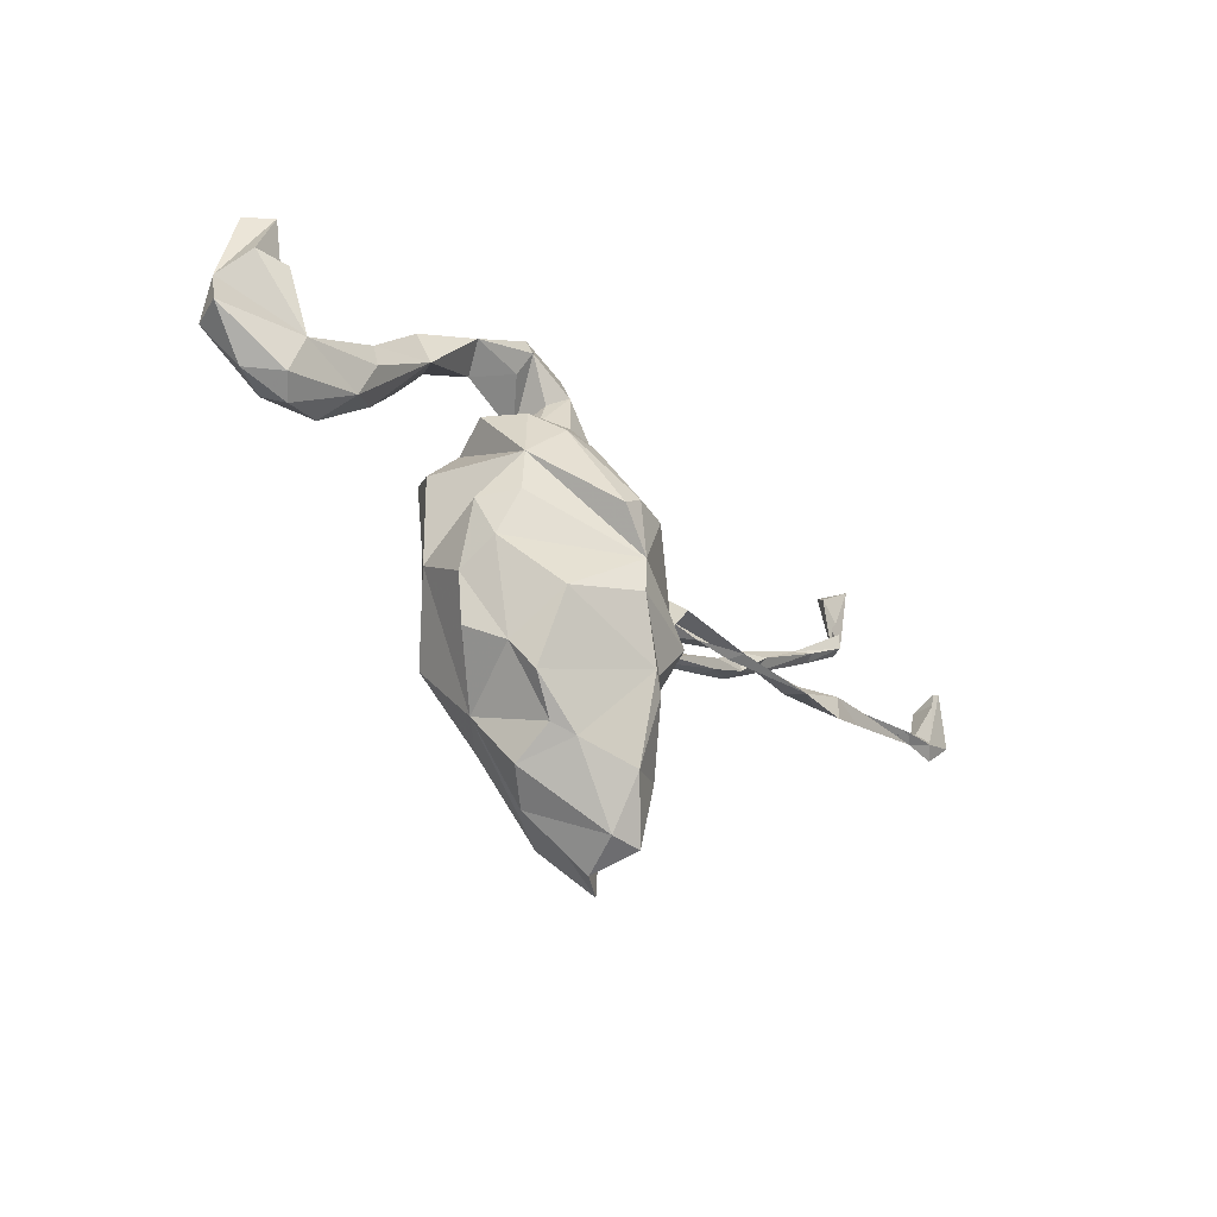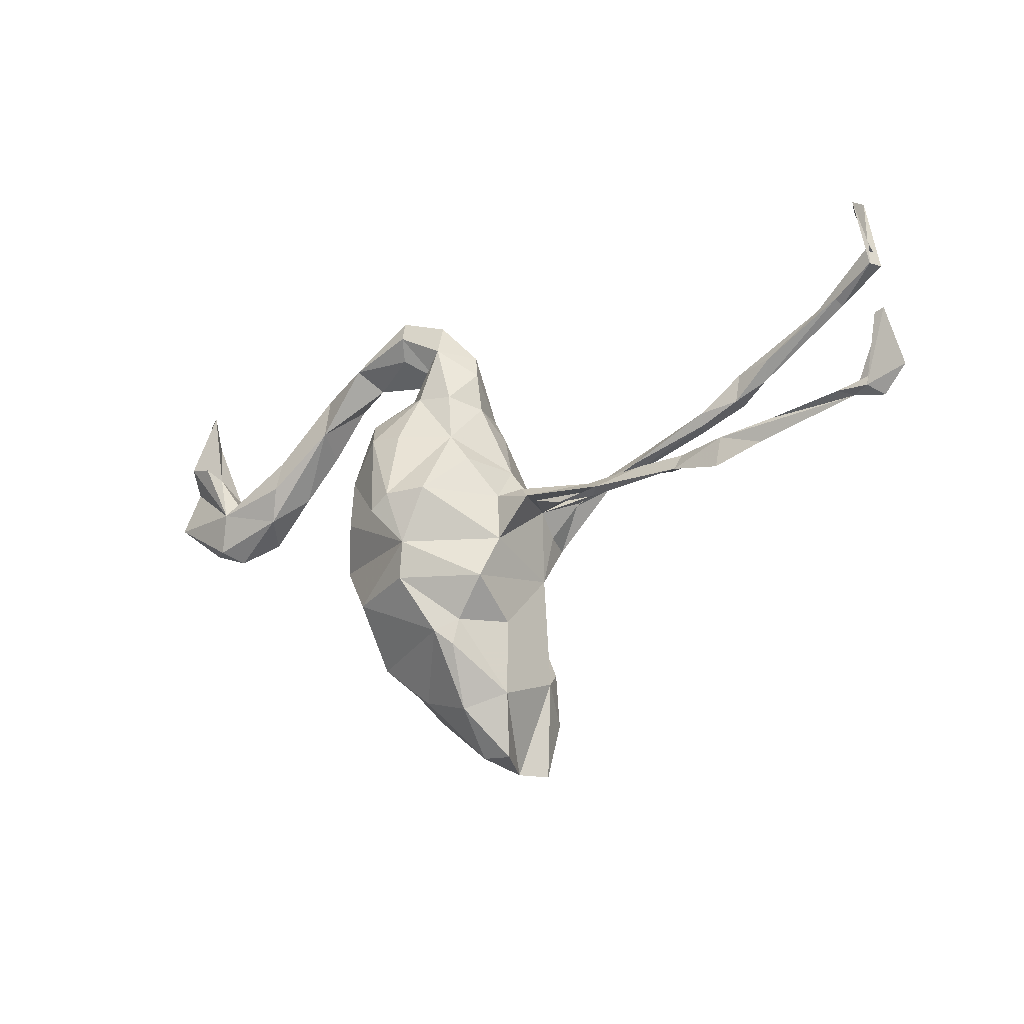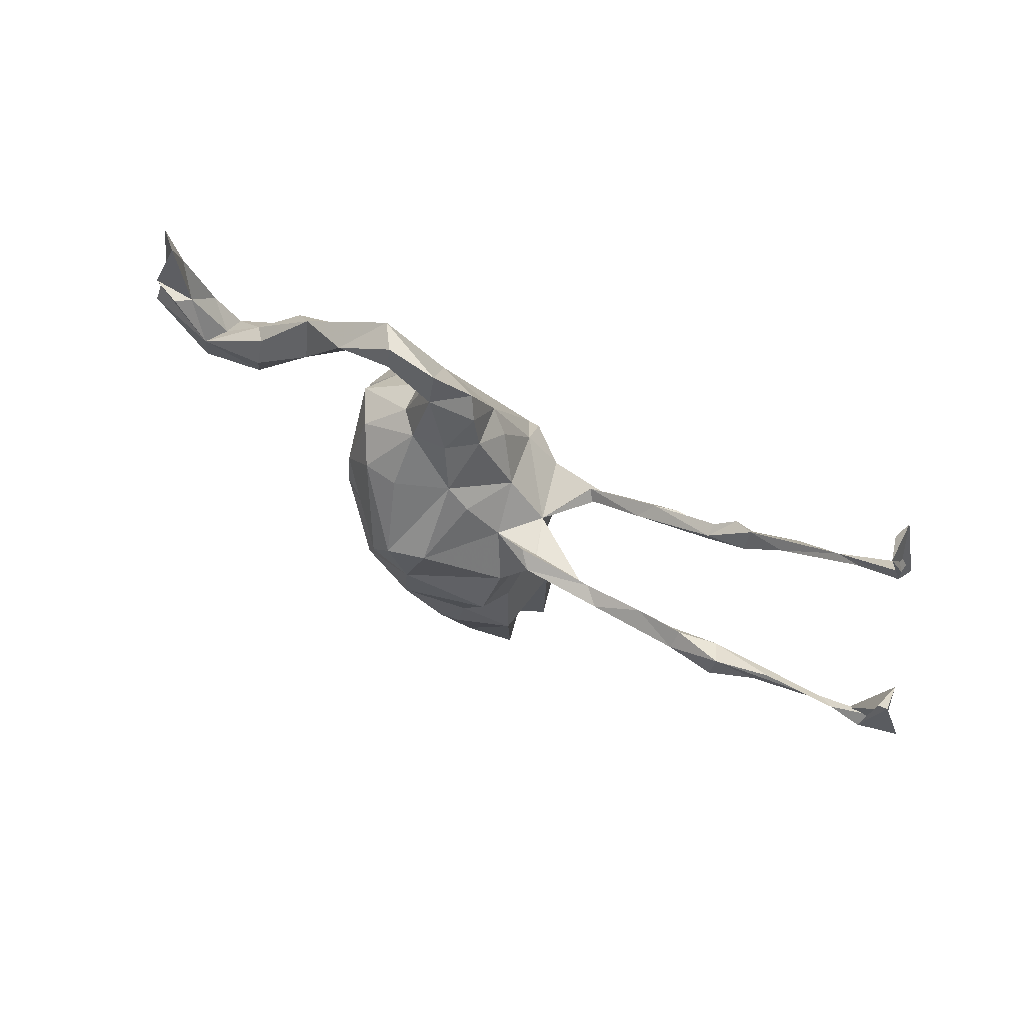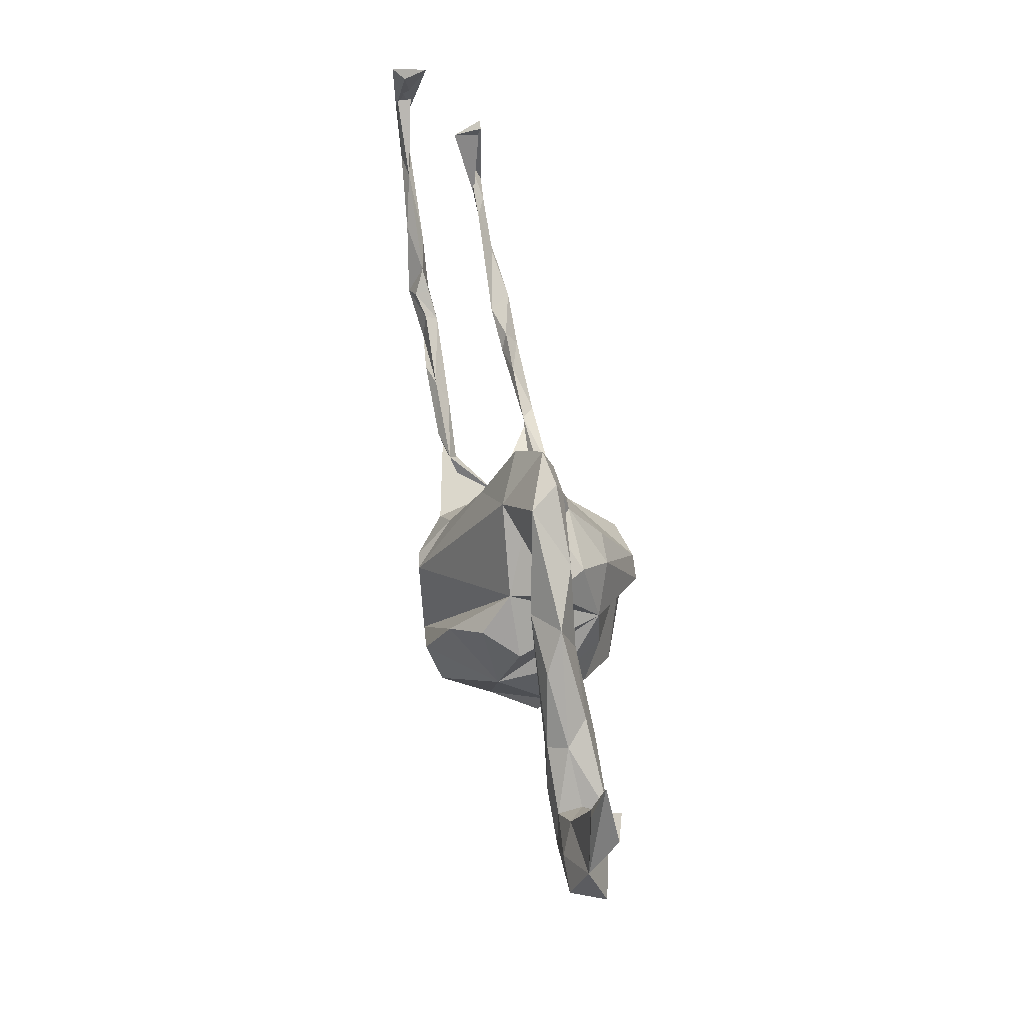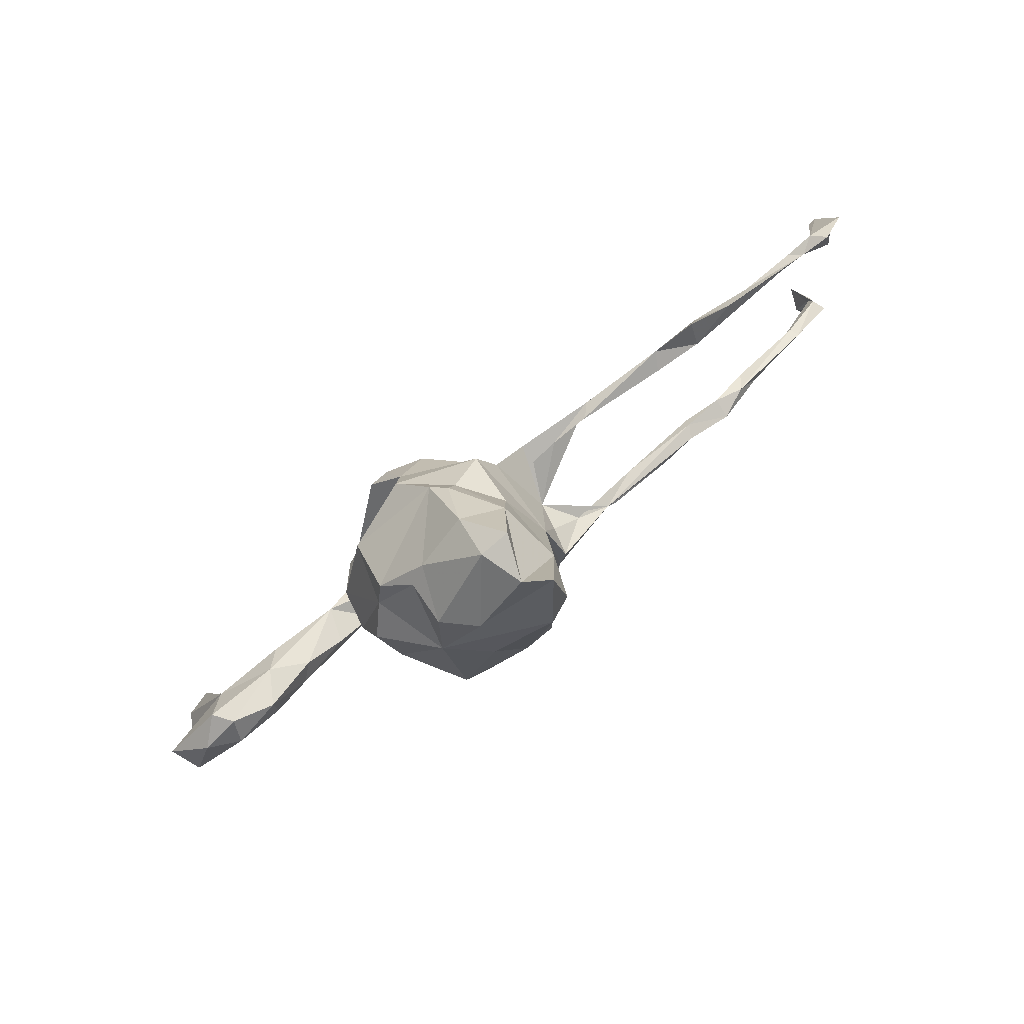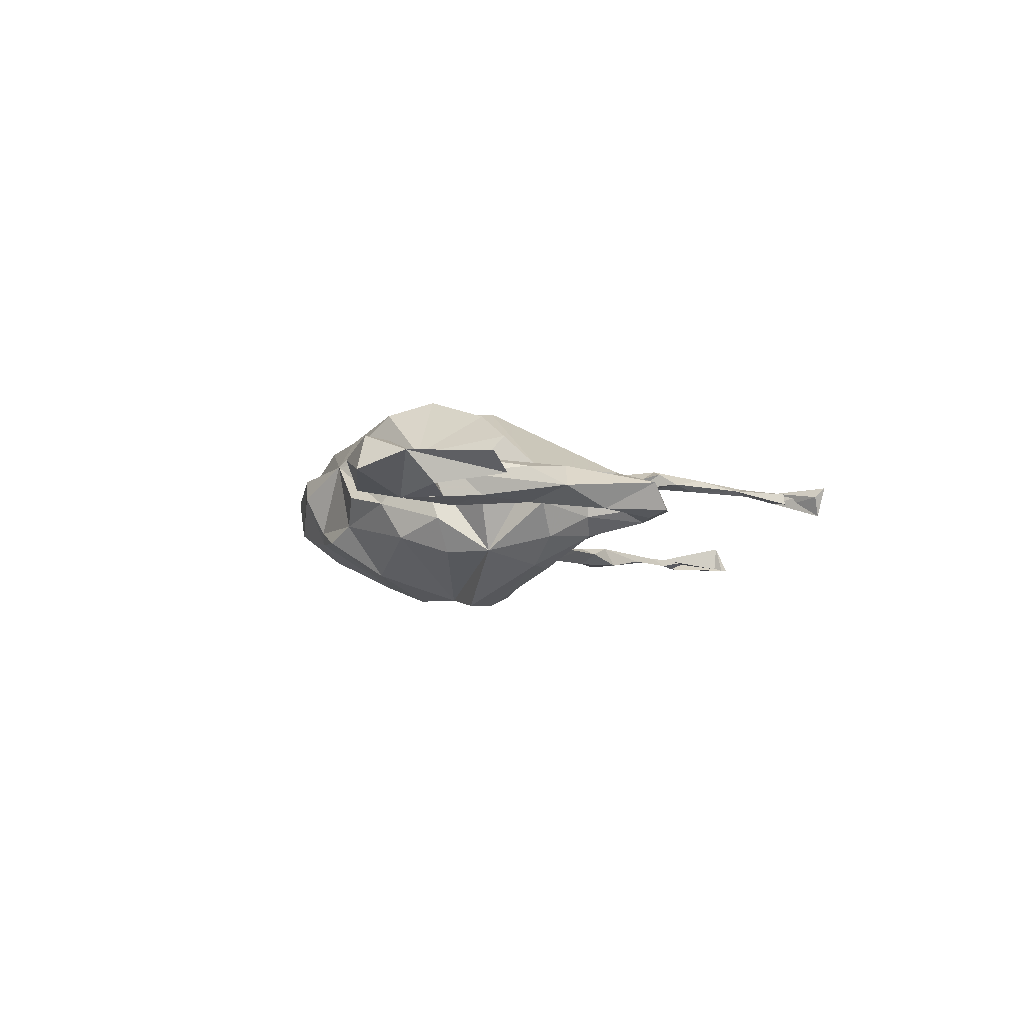
<metadata>
{"format":"obj","ext":"obj","renderer":"f3d","projection":"perspective","resolution":1024,"background":"white","views":[{"elev":-39.4,"azim":132.7,"up":"+Y"},{"elev":-13.4,"azim":-146.5,"up":"+Y"},{"elev":61.4,"azim":-147.2,"up":"+Y"},{"elev":55.6,"azim":79.5,"up":"+Y"},{"elev":-80.0,"azim":-143.4,"up":"+Y"},{"elev":-5.5,"azim":112.3,"up":"+Z"}]}
</metadata>
<code>
v 0.6555 0.129 0.01567
v 0.6684 0.05141 -0.01297
v 0.6294 0.1661 -0.0354
v 0.6381 0.2728 -0.02397
v 0.6485 0.05519 0.04177
v 0.6277 0.2644 0.01099
v 0.5482 -0.008911 -0.03229
v 0.5791 0.1574 -0.0503
v 0.5914 0.2129 0.002459
v 0.5313 0.06022 -0.04442
v 0.5883 0.2704 -0.0197
v 0.5904 0.06703 0.04056
v 0.5657 0.1397 -0.02215
v 0.5951 -0.004854 0.01218
v 0.5525 0.1017 0.02221
v 0.5377 -0.002595 0.0389
v 0.5103 0.04828 0.03224
v 0.5114 0.06042 -0.005588
v 0.519 -0.02795 -0.002004
v 0.4592 0.0405 0.04024
v 0.4374 0.123 0.003199
v 0.3981 0.09045 0.03373
v 0.4059 0.09638 -0.0467
v 0.4233 0.03738 -0.03095
v 0.4508 0.001429 0.02042
v 0.4036 0.1483 -0.0312
v 0.3685 0.07761 0.007025
v 0.4228 0.1092 0.03404
v 0.3495 0.2088 0.02107
v 0.3124 0.1551 0.0215
v 0.3065 0.2618 -0.008914
v 0.2547 0.2416 0.02977
v 0.2978 0.1905 -0.0349
v 0.1694 0.06062 -0.1045
v 0.1924 -0.06858 0.07267
v 0.1591 0.1488 0.04532
v 0.214 0.298 -0.04197
v 0.205 -0.136 -0.01642
v 0.2101 -0.02117 -0.04654
v 0.225 0.06295 0.04085
v 0.1458 0.3664 0.007313
v 0.1976 -0.09957 -0.07894
v 0.09028 -0.2827 0.06932
v 0.137 -0.2364 -0.04934
v 0.1907 0.09938 0.09723
v 0.1831 0.1708 -0.02244
v 0.1804 -0.2094 -0.000581
v 0.1758 -0.01698 -0.1063
v 0.1057 0.3419 -0.05062
v 0.000366 -0.08213 -0.1842
v 0.1164 0.3054 -0.02734
v 0.1325 0.03175 0.1438
v 0.1883 0.2658 0.002335
v 0.143 0.1685 -0.08063
v 0.1092 -0.2856 -0.07748
v 0.08211 0.2173 -0.04275
v 0.1097 0.1265 -0.1289
v 0.05828 -0.02195 -0.1976
v 0.1172 -0.1775 -0.142
v 0.05011 0.1256 -0.1322
v 0.04631 0.208 -0.07438
v 0.1108 -0.1677 0.1591
v 0.1087 0.3742 -0.03801
v 0.02394 0.3037 -0.05143
v 0.004397 -0.1457 -0.1852
v 0.08796 0.2245 0.009096
v 0.05725 0.2774 -0.03283
v 0.05566 0.2644 0.03832
v 0.0905 -0.08678 0.1816
v -0.0301 -0.01774 0.1729
v 0.05635 -0.3335 -0.05369
v 0.02213 -0.3491 -0.07257
v 0.05378 -0.3714 0.01471
v -0.0495 -0.2385 -0.1564
v 0.02398 -0.2841 0.1251
v 0.02559 0.3509 -0.0325
v 0.02607 0.004432 -0.1971
v -0.01235 0.2066 -0.06532
v -0.0337 0.1232 -0.08894
v -0.02516 0.2939 0.001946
v -0.05497 -0.008463 0.1686
v -0.04071 0.255 -0.01711
v -0.1053 -0.4731 0.02413
v -0.03768 0.01201 -0.1783
v -0.000798 -0.401 0.0554
v -0.07376 -0.3688 -0.1005
v -0.01038 -0.1852 0.1726
v -0.06148 0.1421 0.04502
v -0.05053 0.1877 -0.01697
v -0.03143 0.1826 0.05831
v -0.07282 -0.2471 0.1564
v -0.1462 -0.07827 -0.1007
v -0.09552 -0.228 0.1181
v -0.1006 0.06666 0.006477
v -0.0684 0.0793 -0.08613
v -0.07669 -0.2615 -0.1393
v -0.08723 -0.3243 0.1299
v -0.07252 0.05131 0.1088
v -0.09746 -0.3922 0.1208
v -0.08331 -0.2178 -0.1307
v -0.07861 -0.4494 -0.04429
v -0.1321 -0.4502 -0.04843
v -0.124 -0.006756 0.1191
v -0.1359 -0.2182 -0.05901
v -0.118 0.007605 -0.06397
v -0.1506 -0.1337 0.03543
v -0.1406 -0.3427 -0.06763
v -0.1391 -0.382 0.1029
v -0.162 -0.01287 0.01304
v -0.1382 -0.2933 0.09315
v -0.1314 -0.1471 -0.1381
v -0.148 -0.4772 0.05024
v -0.1575 -0.05127 0.0543
v -0.1479 -0.06677 0.1007
v -0.155 -0.3154 0.04756
v -0.1608 -0.2828 -0.03726
v -0.1965 -0.007518 -0.09152
v -0.2512 0.0327 0.09252
v -0.1722 0.01162 -0.07022
v -0.1968 0.007776 0.07423
v -0.2162 0.03787 0.08526
v -0.2674 0.04446 0.09747
v -0.3041 0.003982 -0.06481
v -0.2457 -0.02068 -0.06502
v -0.1916 -0.008647 -0.0573
v -0.316 -0.01964 -0.06823
v -0.3193 0.06642 0.06894
v -0.333 -0.009336 -0.08719
v -0.3799 0.09701 0.1
v -0.3427 0.09582 0.0879
v -0.4069 0.01984 -0.06472
v -0.4875 0.02657 -0.0663
v -0.4839 -0.000423 -0.08656
v -0.456 0.146 0.08635
v -0.4553 0.1156 0.07234
v -0.4422 0.1088 0.09448
v -0.4558 0.1358 0.06637
v -0.4672 0.004603 -0.05553
v -0.4896 0.1714 0.09833
v -0.5699 0.04087 -0.08538
v -0.5507 0.02684 -0.05021
v -0.5193 0.1498 0.1071
v -0.5213 0.1486 0.07121
v -0.5698 0.1792 0.08591
v -0.5245 0.1968 0.07976
v -0.5626 -0.007763 -0.08869
v -0.7976 0.0811 -0.05981
v -0.6579 0.06333 -0.07143
v -0.6041 0.2252 0.09387
v -0.5858 0.213 0.06889
v -0.6763 0.2834 0.07699
v -0.6354 0.02646 -0.07193
v -0.7142 0.2963 0.06833
v -0.72 0.2869 0.08382
v -0.7492 0.07212 -0.06058
v -0.7556 0.4414 0.06556
v -0.7936 0.3416 0.08024
v -0.7837 0.3423 0.05643
v -0.8276 0.08854 -0.07925
v -0.7654 0.4594 0.08496
v -0.7706 0.4429 0.02503
v -0.7839 0.3635 0.07746
v -0.7849 0.3733 0.05329
v -0.7752 0.08821 -0.0749
v -0.8544 0.1881 -0.03453
v -0.8495 0.0735 -0.06054
v -0.8475 0.2026 -0.08421
v -0.8632 0.2087 -0.08476
v -0.8634 0.1214 -0.05959
v -0.89 0.115 -0.07185
f 152 147 140
f 148 140 147
f 117 119 105
f 125 105 119
f 92 117 105
f 123 119 117
f 109 128 117
f 123 117 128
f 131 128 133
f 126 133 128
f 159 147 166
f 170 166 147
f 131 123 128
f 138 123 131
f 138 131 132
f 133 132 131
f 141 138 132
f 164 148 147
f 155 141 148
f 140 148 141
f 164 155 148
f 152 141 155
f 146 152 140
f 155 147 152
f 146 141 152
f 169 147 155
f 164 147 159
f 109 105 125
f 124 109 125
f 123 125 119
f 123 124 125
f 128 109 124
f 126 128 124
f 123 126 124
f 133 126 123
f 138 133 123
f 141 133 138
f 146 133 141
f 165 167 168
f 159 168 167
f 147 165 168
f 169 167 165
f 89 82 78
f 64 78 82
f 79 89 78
f 90 82 89
f 78 64 61
f 56 61 64
f 79 78 61
f 61 56 54
f 46 54 56
f 57 61 54
f 34 54 46
f 66 46 56
f 33 31 26
f 21 26 31
f 23 33 26
f 37 31 33
f 80 64 82
f 64 67 56
f 66 56 67
f 68 66 67
f 53 37 33
f 41 31 37
f 64 80 76
f 68 76 80
f 63 64 76
f 49 67 64
f 68 67 49
f 63 49 64
f 49 37 51
f 53 51 37
f 68 49 51
f 63 37 49
f 41 37 63
f 41 63 76
f 68 41 76
f 102 107 86
f 96 86 107
f 74 86 96
f 100 96 107
f 72 86 74
f 100 74 96
f 55 72 74
f 104 100 107
f 60 79 61
f 120 127 121
f 130 121 127
f 109 120 121
f 118 127 120
f 57 60 61
f 77 79 60
f 77 60 57
f 34 57 54
f 120 113 114
f 106 114 113
f 118 120 114
f 109 113 120
f 65 74 100
f 111 65 100
f 104 111 100
f 50 65 111
f 59 74 65
f 55 74 59
f 50 59 65
f 92 50 111
f 42 59 50
f 84 50 92
f 106 92 111
f 77 50 84
f 77 58 50
f 34 50 58
f 57 58 77
f 105 84 92
f 79 77 84
f 48 50 34
f 57 34 58
f 95 79 84
f 71 72 55
f 44 55 59
f 42 44 59
f 38 44 42
f 90 70 68
f 36 68 70
f 98 70 90
f 142 135 136
f 118 136 135
f 134 142 136
f 143 135 142
f 144 143 142
f 137 135 143
f 103 118 114
f 134 136 130
f 129 130 136
f 137 134 130
f 139 142 134
f 137 139 134
f 145 142 139
f 137 145 139
f 149 142 145
f 149 144 142
f 150 143 144
f 36 52 45
f 35 45 52
f 40 36 45
f 87 52 36
f 81 70 98
f 88 98 90
f 129 122 130
f 121 130 122
f 118 122 129
f 136 118 129
f 40 45 35
f 69 35 52
f 103 81 98
f 103 70 81
f 109 103 98
f 94 109 98
f 118 103 109
f 122 118 121
f 109 121 118
f 106 103 114
f 62 35 69
f 87 69 52
f 70 103 106
f 38 35 43
f 62 43 35
f 75 43 62
f 106 93 87
f 91 87 93
f 70 106 87
f 115 93 106
f 110 93 115
f 48 42 50
f 39 42 48
f 38 42 39
f 34 39 48
f 133 146 140
f 92 109 117
f 95 84 105
f 132 133 140
f 94 95 105
f 94 79 95
f 170 168 159
f 166 170 159
f 147 168 170
f 169 159 167
f 132 140 141
f 35 39 34
f 23 10 24
f 7 24 10
f 26 10 23
f 19 24 7
f 2 7 10
f 8 10 13
f 18 13 10
f 1 2 10
f 14 7 2
f 159 169 164
f 155 164 169
f 165 147 169
f 89 79 94
f 40 34 36
f 46 36 34
f 33 23 24
f 27 33 24
f 10 3 1
f 11 1 3
f 8 3 10
f 87 75 62
f 99 43 75
f 108 93 110
f 87 91 97
f 93 97 91
f 99 87 97
f 108 97 93
f 99 97 108
f 115 108 110
f 87 99 75
f 112 43 99
f 112 99 108
f 83 43 112
f 115 112 108
f 70 87 36
f 87 62 69
f 66 36 46
f 21 10 26
f 13 3 8
f 161 160 156
f 162 156 160
f 163 161 156
f 158 160 161
f 11 3 13
f 163 156 162
f 151 163 162
f 29 21 31
f 28 21 29
f 157 162 160
f 158 157 160
f 154 162 157
f 85 83 101
f 102 101 83
f 115 83 112
f 86 101 102
f 107 102 83
f 107 83 115
f 85 101 73
f 72 73 101
f 43 85 73
f 73 71 43
f 44 43 71
f 72 71 73
f 104 107 115
f 47 43 44
f 55 44 71
f 106 104 115
f 111 104 106
f 47 38 43
f 44 38 47
f 92 106 109
f 113 109 106
f 39 35 38
f 94 105 109
f 68 51 53
f 41 68 53
f 32 31 41
f 43 83 85
f 154 149 151
f 145 151 149
f 144 149 154
f 150 151 145
f 66 68 36
f 72 101 86
f 94 98 88
f 89 94 88
f 89 88 90
f 25 22 27
f 30 27 22
f 22 20 28
f 17 28 20
f 32 22 28
f 15 12 1
f 5 1 12
f 17 12 15
f 2 1 5
f 127 135 137
f 145 137 143
f 150 145 143
f 32 30 22
f 29 32 28
f 9 15 1
f 153 150 144
f 153 151 150
f 80 90 68
f 31 32 29
f 154 158 153
f 151 153 158
f 144 154 153
f 157 158 154
f 82 90 80
f 6 9 1
f 13 15 9
f 33 30 32
f 162 154 151
f 53 32 41
f 163 151 158
f 1 11 6
f 9 6 11
f 13 9 11
f 32 53 33
f 161 163 158
f 34 40 35
f 137 130 127
f 135 127 118
f 22 25 20
f 16 20 25
f 16 17 20
f 21 28 17
f 19 16 25
f 12 17 16
f 18 17 15
f 5 12 16
f 14 5 16
f 2 5 14
f 19 14 16
f 24 19 25
f 27 24 25
f 14 19 7
f 21 17 18
f 15 13 18
f 21 18 10
f 27 30 33

</code>
